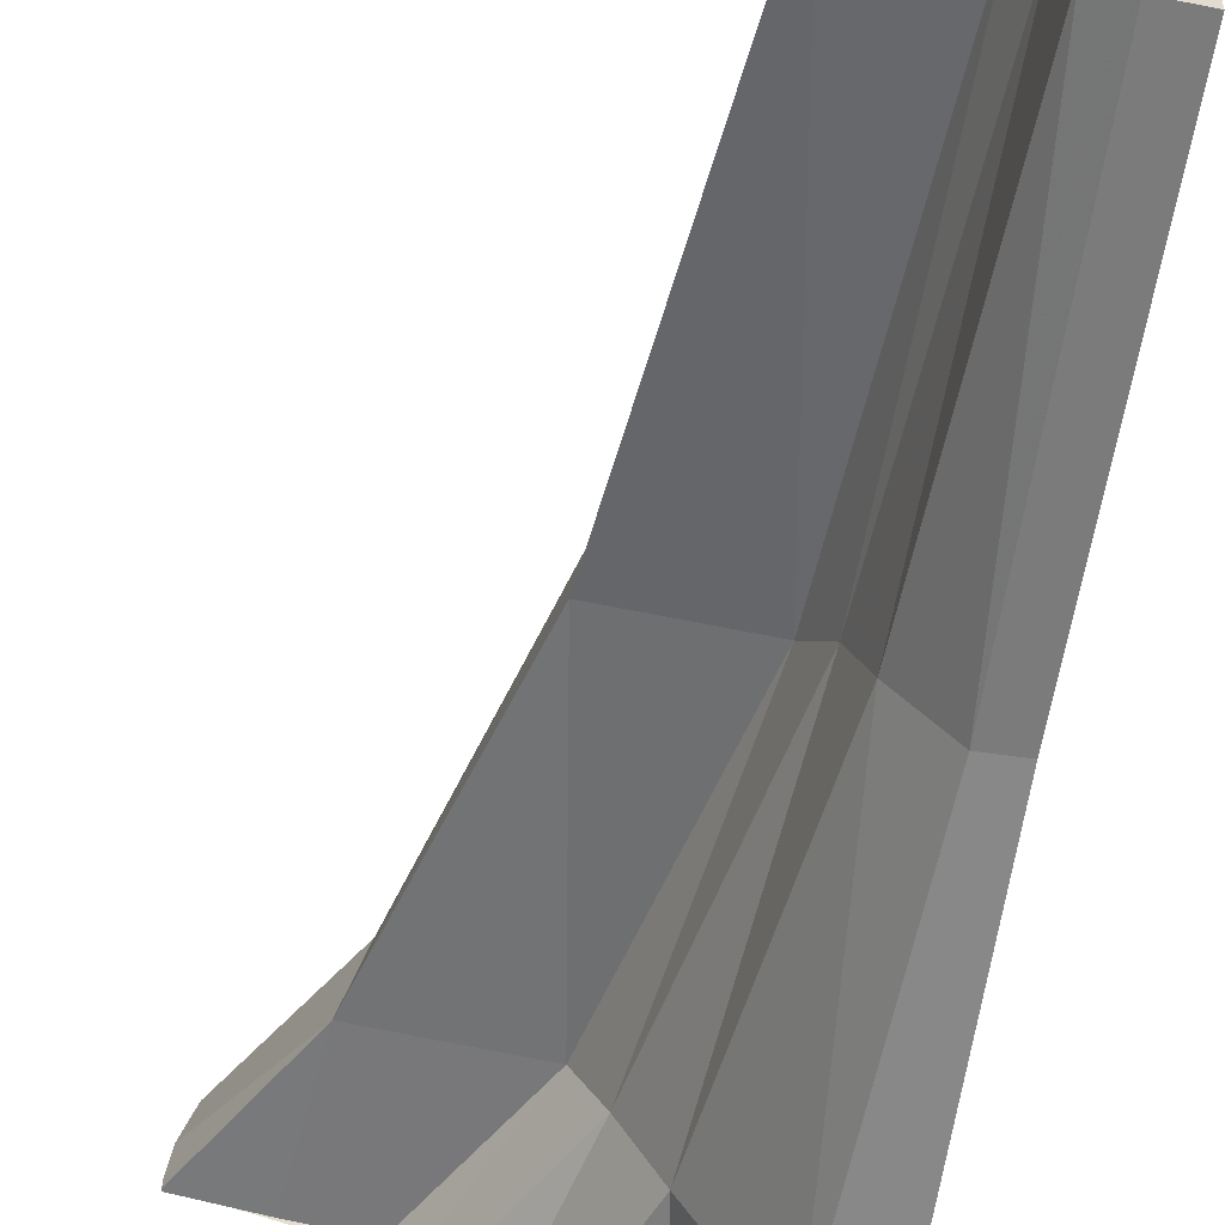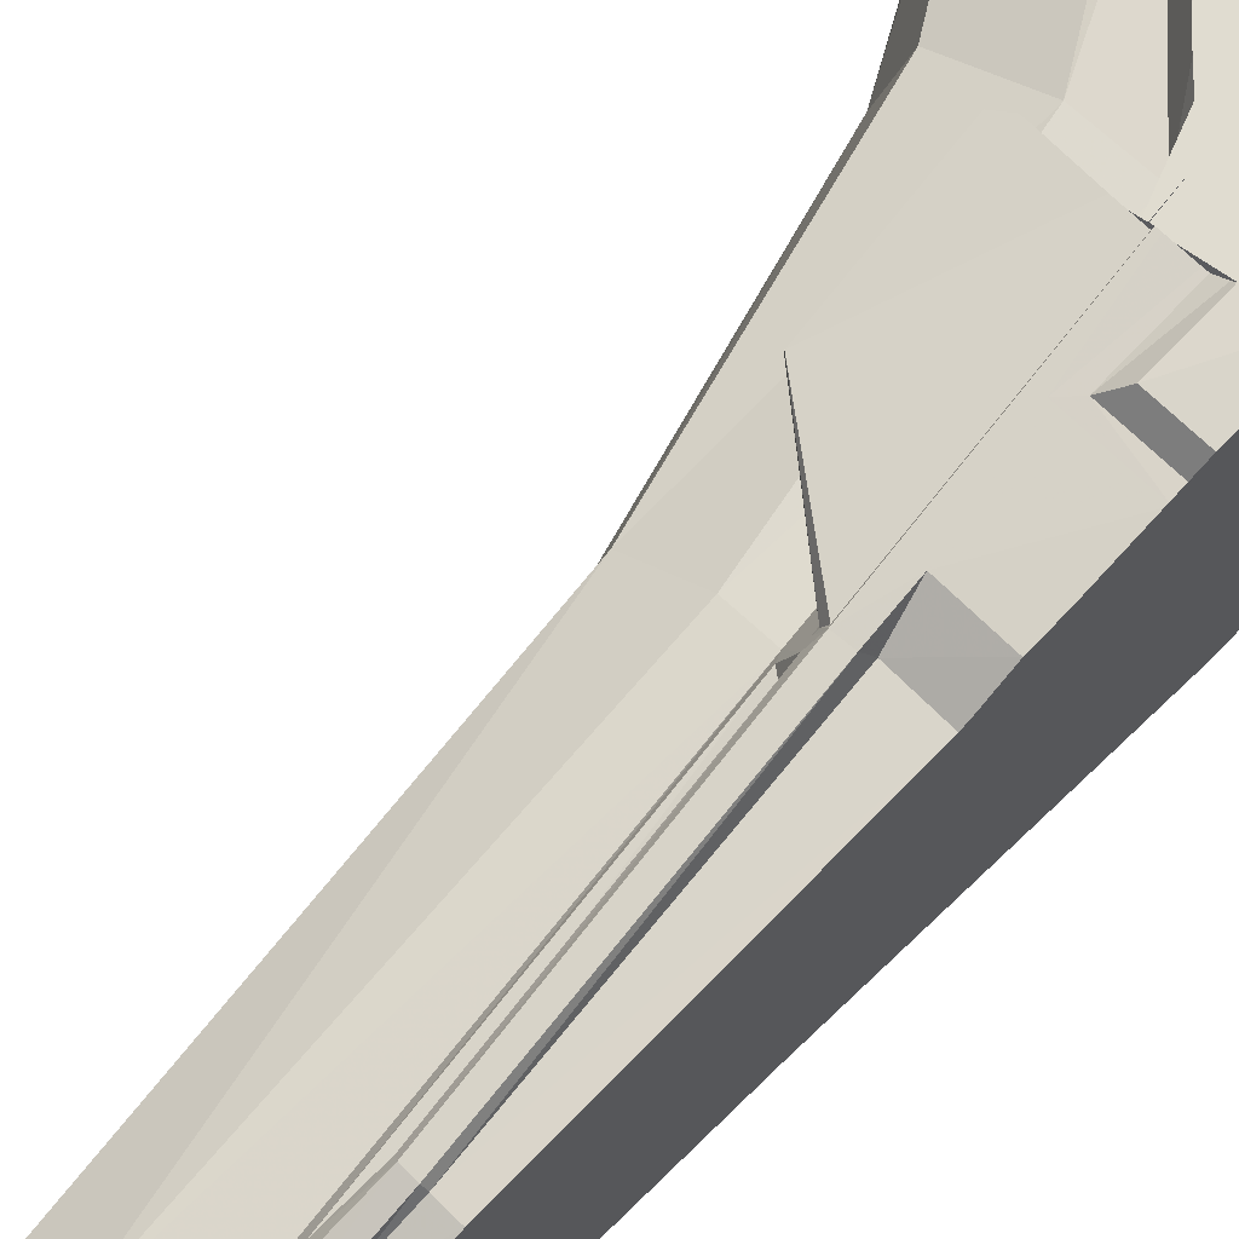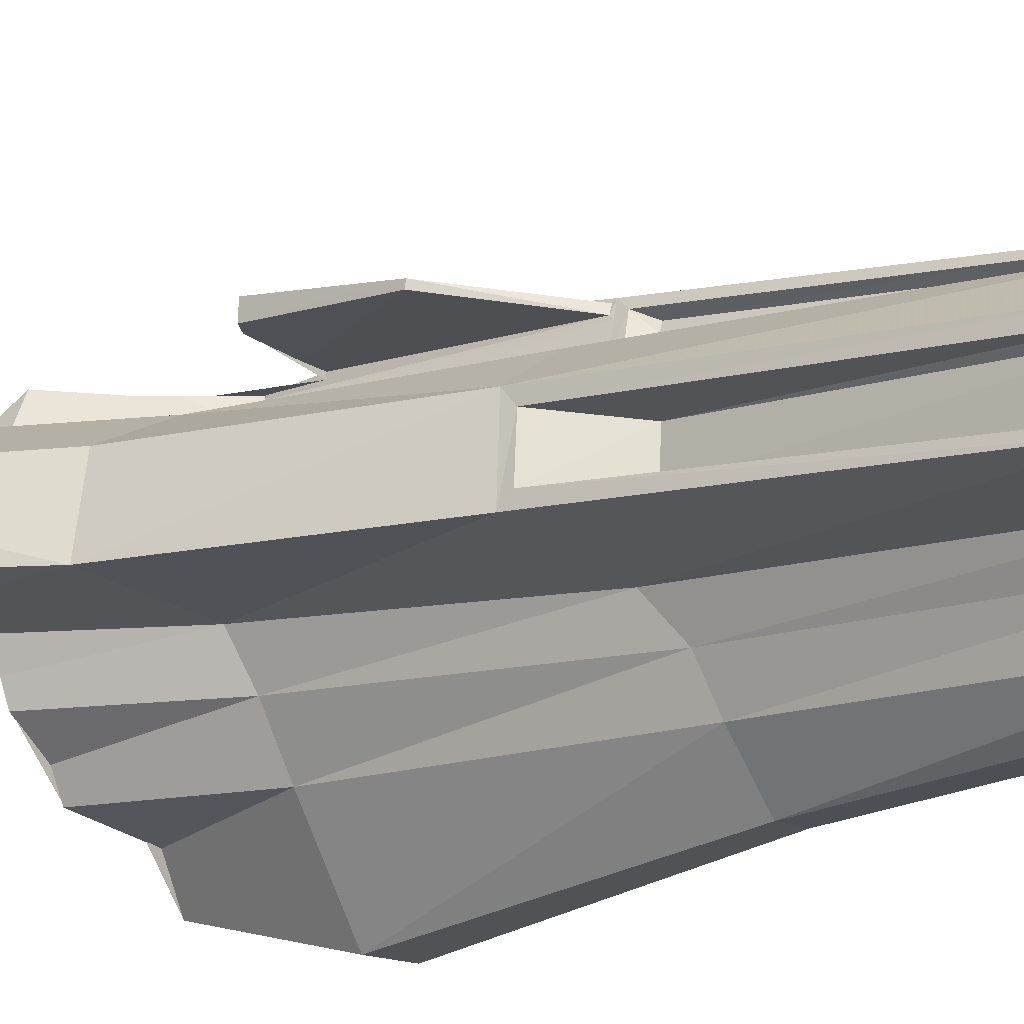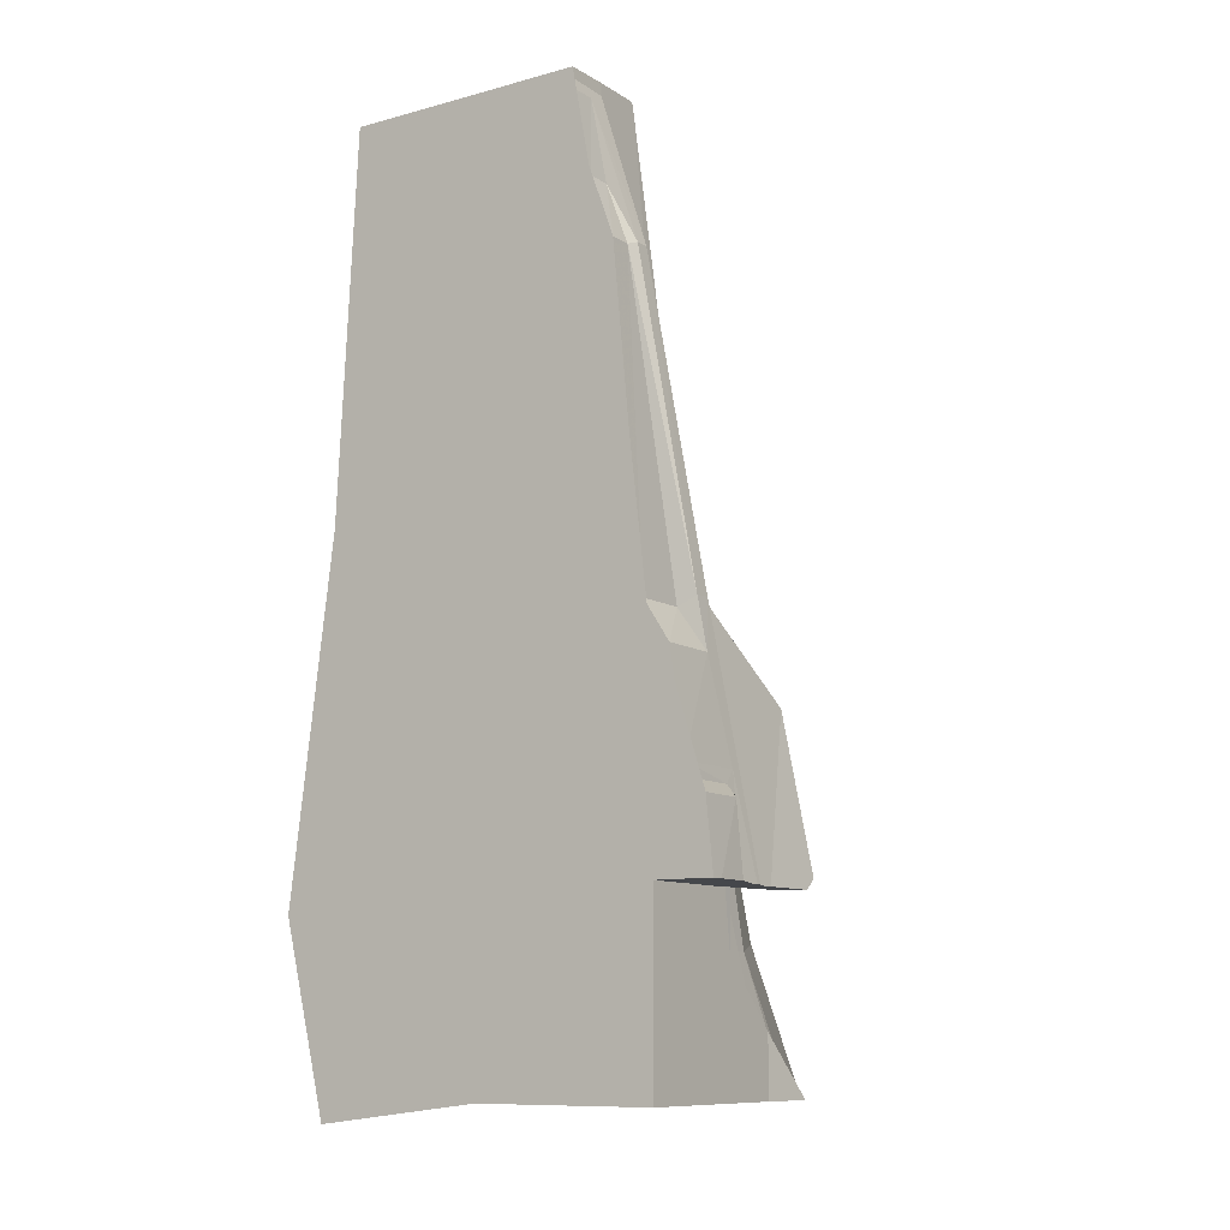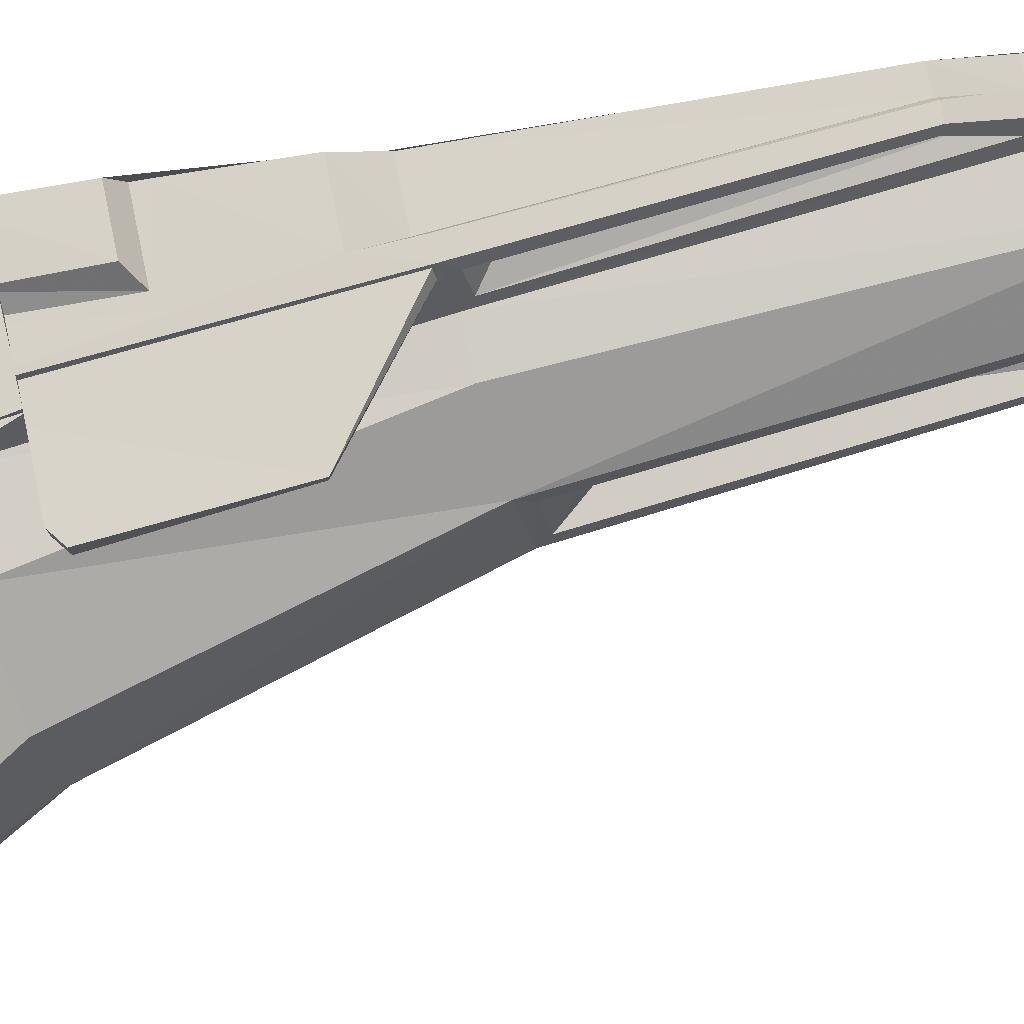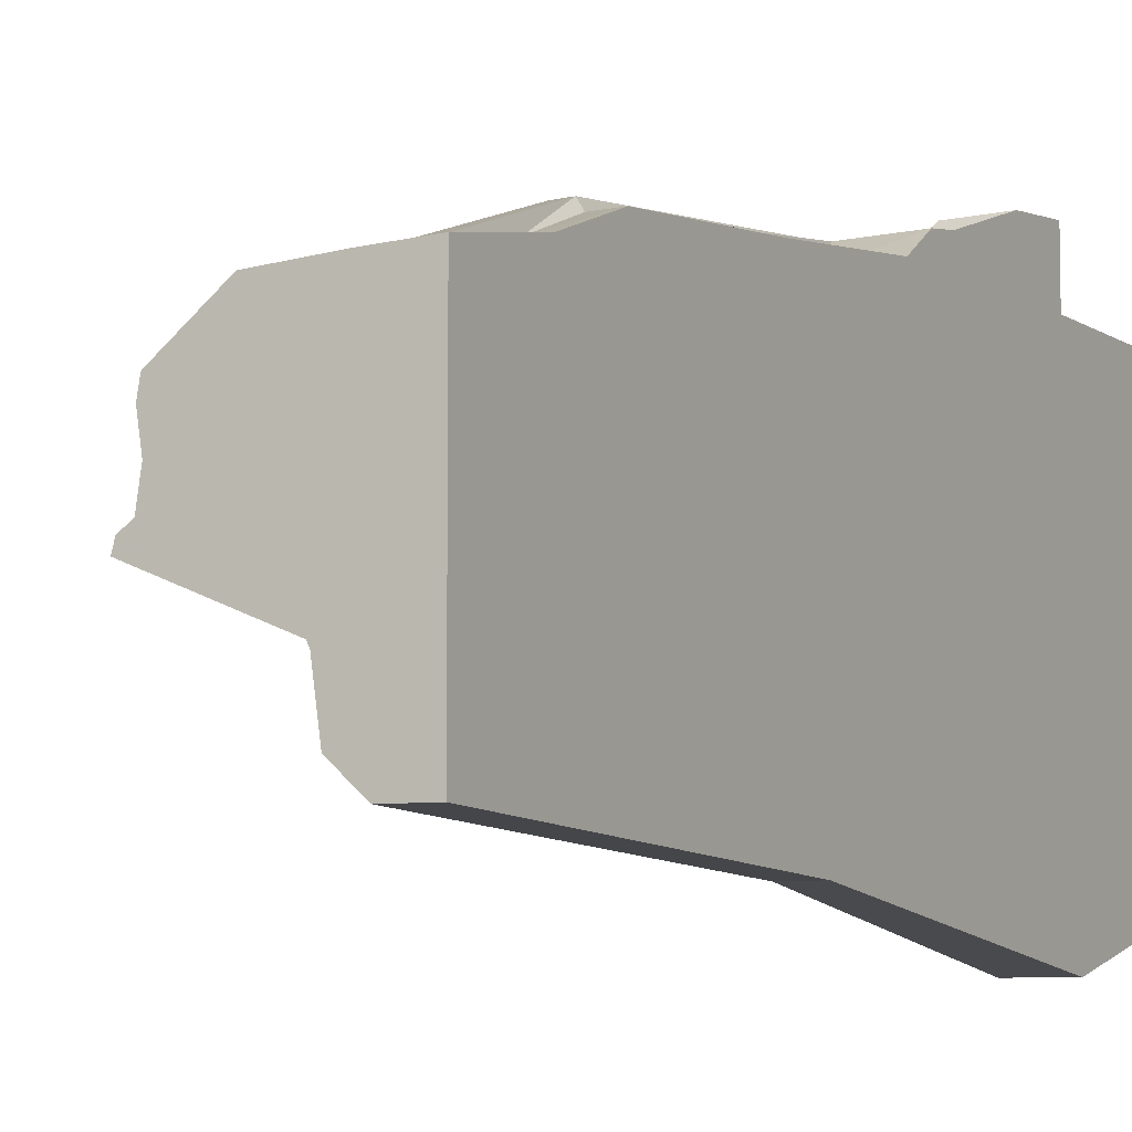
<metadata>
{"format":"obj","ext":"obj","renderer":"f3d","projection":"perspective","resolution":1024,"background":"white","views":[{"elev":-55.5,"azim":-8.8,"up":"+Y"},{"elev":69.6,"azim":45.2,"up":"+Y"},{"elev":-16.5,"azim":-45.2,"up":"+Y"},{"elev":-10.3,"azim":124.2,"up":"+Z"},{"elev":79.1,"azim":-101.7,"up":"+Y"},{"elev":-6.9,"azim":28.8,"up":"+Y"}]}
</metadata>
<code>
v -0.4707 2.02 13.94
v 0 0 -3.598
v -2.849e-09 -3.684 4.292
v -0.7244 -2.974 14.43
v -2.12 1.794 14.5
v -1.072 -4.281 -0.3606
v -3.703 -2.054 -3.703
v -3.149 -0.3617 14.56
v -2.734 2.688 5.07
v 0 0 14.39
v -3.008 4.306 0
v -2.35 3.598 -1.129
v -2.988 1.213 6.984
v 0 -3.212 9.872
v -1.415 3.106 5.549
v -2.528e-08 -3.378 6.677
v -1.397 4.435 -2.22e-16
v -0.9816 4.583 1.372
v 0 -4.281 -0.3606
v -1.712e-08 -3.856 -2.085
v -3.725 3.869 3.2
v -3.387 -0.6962 14.57
v -2.054 -0.4605 5.686
v -3.598 3.598 -2.42
v -5.862 2.778 -3.598
v -0.4629 2.798 11.07
v 0 3.598 0
v -0.2635 -3.385 -3.996
v -1.902 4.429 0
v -0.5486 2.956 11.1
v 0 0 0
v -0.9268 1.922 14.17
v 0 -3.753 3.753
v -1.21 -2.525 14.46
v -3.101 0.9597 14.55
v 0 0 3.598
v -7.705 0.6428 -3.598
v -1.292 4.217 1.632
v -7.707 0.4336 -3.553
v -0.4503 -3.378 6.677
v -3.598 3.872 0
v -3.76 3.892 0.00825
v -3.365 -0.4924 14.38
v -3.133 0.3256 7.08
v -0.714 2.662 11.1
v 0 -2.977 14.39
v -0.4152 -2.975 14.42
v -1.301 4.439 0
v 0 2.029 13.93
v -2.775e-08 -3.38 -4.017
v -3.733 3.714 3.188
v -1.599 -1.024 14.48
v -3.002 -0.9934 -0.3856
v 0 3.414 4.668
v -5.041 -0.1787 -3.598
v -5.137 0.06164 -3.598
v -1.046 3.41 4.667
v -0.7328 -3.394 -3.959
v -0.2545 4.738 0
v 0 4.219 1.906
v -2.536 3.022 -1.031
v -0.8432 2.945 11.1
v 0 4.744 -2.776e-17
v -0.4149 -2.975 14.42
v -3.02 0.5204 14.55
v 0 0 7.196
v -7.705 0.4316 -3.598
v -7.623 1.267 -3.598
v -3.391 3.846 0
v -3.752 4.227 0.007858
v -3.032 0.5325 14.41
v -4.251 0.3583 5.703
v 0 -3.032 13.32
v -0.8282 2.5 11.42
v -0.4153 -2.975 14.42
v -1.069 4.619 0
v -1.777 2.973 5.266
v 0 -3.598 3.598
v -2.16 -2.406 -3.721
v -1.53 3.673 4.82
v -3.137 -0.3078 14.55
v -1.738 -1.292 6.306
v -1.374 -1.53 14.47
v -6.359 0.2114 -3.598
v -1.21 -2.521 14.4
v 0 1.969 14.16
v -1.259 -3.404 -3.918
v -0.9974 4.697 0
v -1.501 3.738 4.884
v 0 2.301 12.47
v -1.213 -2.505 14.46
v -1.012 1.887 14.44
v -6.897 0.2993 -3.598
v -4.925 3.044 -3.598
v -0.6576 -3.378 6.677
v -4.744 -0.9688 -3.598
v -3.749 4.332 0.0077
v 0 -3.598 0
v -3.157 -0.3408 14.39
v -4.03 1.495 5.541
v 0 3.598 3.598
v 0 -4.235 2.776e-17
v -2.367 3.52 -1.116
v -0.4822 -2.975 14.42
v -0.05781 1.942 14.39
v -1.019 2.361 12.11
v -2.576e-08 3.137 7.585
v -3.143 -0.3558 14.56
v -1.464 -2.239 6.586
v 0 2.807 11.07
v -3.071 0.1568 14.55
v -3.19 3.598 -1.983
v -1.331 -1.629 14.44
v 0 2.833 10.79
v -0.9253 -3.398 -3.944
v -2.023 4.307 0
v -1.143 3.758 4.858
v -3.937 2.926 -1.031
v -3.414 -0.6805 14.36
v -2.708e-09 3.68 4.258
v -1.332 -1.625 14.47
v -3.145 0.6829 14.55
v -2.733e-08 -3.329 7.609
v -5.211 3.024 -3.598
v -0.722 -2.975 14.42
v -4.91 -0.5038 -3.598
v -2.21 3.719 0
v -3.163 0.6824 14.41
v -1.637 3.395 4.95
v 0 -3.773 3.598
v -0.7206 -2.975 14.43
v -0.9175 1.895 14.44
v -1.575 3.496 5.162
v -2.505e-08 3.051 8.499
v -3.344 -0.5187 14.57
v -1.621 3.475 4.859
v -5.666 2.04 -0.829
v 0 0 10.79
v 0 3.929 3.873
v -2.22 3.598 0
v -2.497 3.598 -1.287
v -2.141 1.826 14.17
v -0.4746 2.344 12.27
v 0 1.944 14.39
v 0 2.338 12.28
v -1.845 -2.464 -3.754
v -2.027 4.293 0
v -1.566 4.169 1.905
v -1.606 -1.019 14.4
v 0 3.969 3.598
v -4.018 4.313 0.207
v -1.331 -1.631 14.47
v -3.147 0.6693 14.55
v -2.761e-08 -3.363 6.961
v -5.507 2.948 -3.598
v -6.074 0.2796 -0.6354
v -3.598 3.598 -3.598
v -3.942 -1.586 -3.665
v -2.683 3.757 0
v 0 -4.173 0.4795
v -0.722 -2.975 14.43
v -3.065 0.9944 14.55
v -2.362 -2.153 -0.3606
v -0.9349 2.791 11.05
v -4.642 -1.044 -3.598
v -3.342 -0.5067 14.57
v -0.6237 -4.281 -0.3606
v -4.016 1.834 5.232
v -3.598 4.327 0
v -2.357 3.598 -1.096
v -3.598 0 -3.598
v -3.115 0.9718 14.42
v -1.264 3.336 5.468
v 0 -3.164 10.79
v -2.528e-08 -3.378 6.677
v -2.573 4.29 0
v 0 4.248 1.632
v -1.219 3.902 3.872
v 0 4.021 3.245
v -4.033 3.916 0.2118
v -1.646 -1.015 14.48
v -3.022 0.5263 14.55
v 0 4.607 1.371
v -3.459 -0.03968 -0.6018
v -4.646 3.728 -3.598
v -7.388 2.05 -3.598
v -4.333 0.08358 5.479
v 0 3.598 -3.598
v -1.879 2.784 5.066
v -3.658 -2.139 -3.707
v -1.999 4.423 0
f 28 167 58
f 167 28 50 20 19
f 58 167 6 115
f 167 19 40
f 167 95 6
f 115 6 87
f 40 95 167
f 175 40 19 102 160 130 33 3
f 95 109 6
f 87 6 163 146
f 75 95 40 47
f 40 175 16 64 47
f 95 85 109
f 6 109 163
f 146 163 190 79
f 104 125 95 75
f 64 16 154 123 14 174 73 46
f 125 85 95
f 113 109 85
f 82 163 109
f 53 158 7 190 163
f 131 125 104
f 34 85 125 4
f 152 113 85 91
f 82 109 113
f 53 163 82
f 158 53 96 165
f 161 125 131
f 91 85 34
f 4 125 161
f 121 113 152
f 149 82 113
f 23 53 82
f 96 53 184 126
f 149 113 121 83 52
f 23 82 149
f 184 53 23
f 126 184 56 55
f 181 149 52
f 119 23 149
f 187 184 23
f 56 184 156 84
f 22 119 149 181
f 187 23 119
f 156 184 187
f 84 156 39 67 93
f 135 43 119 22
f 187 119 72
f 168 156 187
f 39 156 68 37
f 166 43 135
f 72 119 43
f 100 187 72
f 168 187 100
f 137 156 168
f 68 156 137 186
f 8 99 43 166
f 72 43 44
f 100 72 13
f 100 172 168
f 137 168 118
f 186 137 25
f 108 99 8
f 44 43 99
f 13 72 44
f 13 128 100
f 128 172 100
f 142 168 172
f 25 137 118 155
f 118 168 9
f 81 99 108
f 71 44 99
f 13 44 71
f 71 128 13
f 35 172 128 122
f 5 142 172 162
f 9 168 142
f 155 118 124
f 118 9 61
f 71 99 81 111 65
f 153 128 71 182
f 162 172 35
f 122 128 153
f 92 32 142 5
f 9 142 189
f 124 118 61 94
f 61 9 189
f 182 71 65
f 132 32 92
f 189 142 32
f 94 61 112 24 185
f 129 61 189
f 105 86 32 132
f 106 189 32
f 112 61 103 141
f 189 133 129
f 103 61 129
f 144 86 105
f 32 86 1
f 32 62 106
f 77 189 106
f 141 103 12
f 189 77 133
f 129 133 89
f 136 103 129
f 1 62 32
f 1 86 49
f 106 62 164
f 74 77 106
f 12 103 170
f 15 133 77
f 129 89 136
f 133 62 89
f 170 103 136 127 140
f 30 62 1
f 145 1 49 90
f 106 164 74
f 164 62 133
f 15 77 74
f 173 133 15
f 136 89 80
f 89 62 117
f 127 136 51 159
f 143 30 1
f 117 62 30
f 143 1 145
f 74 164 45
f 173 164 133
f 45 15 74
f 173 15 45
f 21 136 80
f 147 80 89 116
f 89 117 178
f 51 136 21
f 180 42 41 69 159 51
f 26 30 143
f 26 117 30
f 110 143 145
f 45 164 173
f 176 21 80 147
f 116 89 191
f 148 89 178
f 117 57 178
f 21 180 51
f 42 180 151 70
f 26 143 110
f 57 117 26
f 21 176 11 169 97 151
f 191 89 148 29
f 178 60 148
f 57 139 178
f 151 180 21
f 70 151 97
f 110 114 134 107 54 26
f 26 54 57
f 29 148 17
f 139 150 179 60 178
f 148 60 38
f 54 120 139 57
f 17 148 38 48
f 38 60 177
f 48 38 76
f 38 177 18
f 76 38 18 88
f 18 177 183
f 88 18 59
f 59 18 183 63
f 55 171 165 96 126
f 93 157 171 55 56 84
f 165 171 7 158
f 67 37 68 186 25 155 124 94 185 157 93
f 171 157 188
f 7 171 2 79 190
f 37 67 39
f 24 157 185
f 171 188 2
f 157 27 188
f 79 2 50 28 58 115 87 146
f 157 24 112 141 12 170 140 27
f 188 31 2
f 188 27 31
f 50 2 98 20
f 69 11 176 147 116 191 29 17 48 76 88 59 63 27 140 127 159
f 2 31 98
f 27 36 31
f 20 98 102 19
f 41 169 11 69
f 179 101 27 63 183 177 60
f 31 78 98
f 27 101 36
f 31 36 78
f 102 98 160
f 169 41 42 70 97
f 150 101 179
f 160 98 78 130
f 101 66 36
f 36 154 16 175 3 78
f 120 101 150 139
f 130 78 33
f 101 120 54 107 66
f 154 36 66 123
f 33 78 3
f 134 138 66 107
f 123 66 14
f 114 138 134
f 14 66 138 174
f 90 10 138 114 110 145
f 174 138 73
f 144 10 90 49 86
f 73 138 10 46
f 111 10 144 105 132 92 5 162 35 122 153 182 65
f 46 10 83 121 152 91 34 4 161 131 104 75 47 64
f 83 10 111 81 108 8 166 135 22 181 52

</code>
